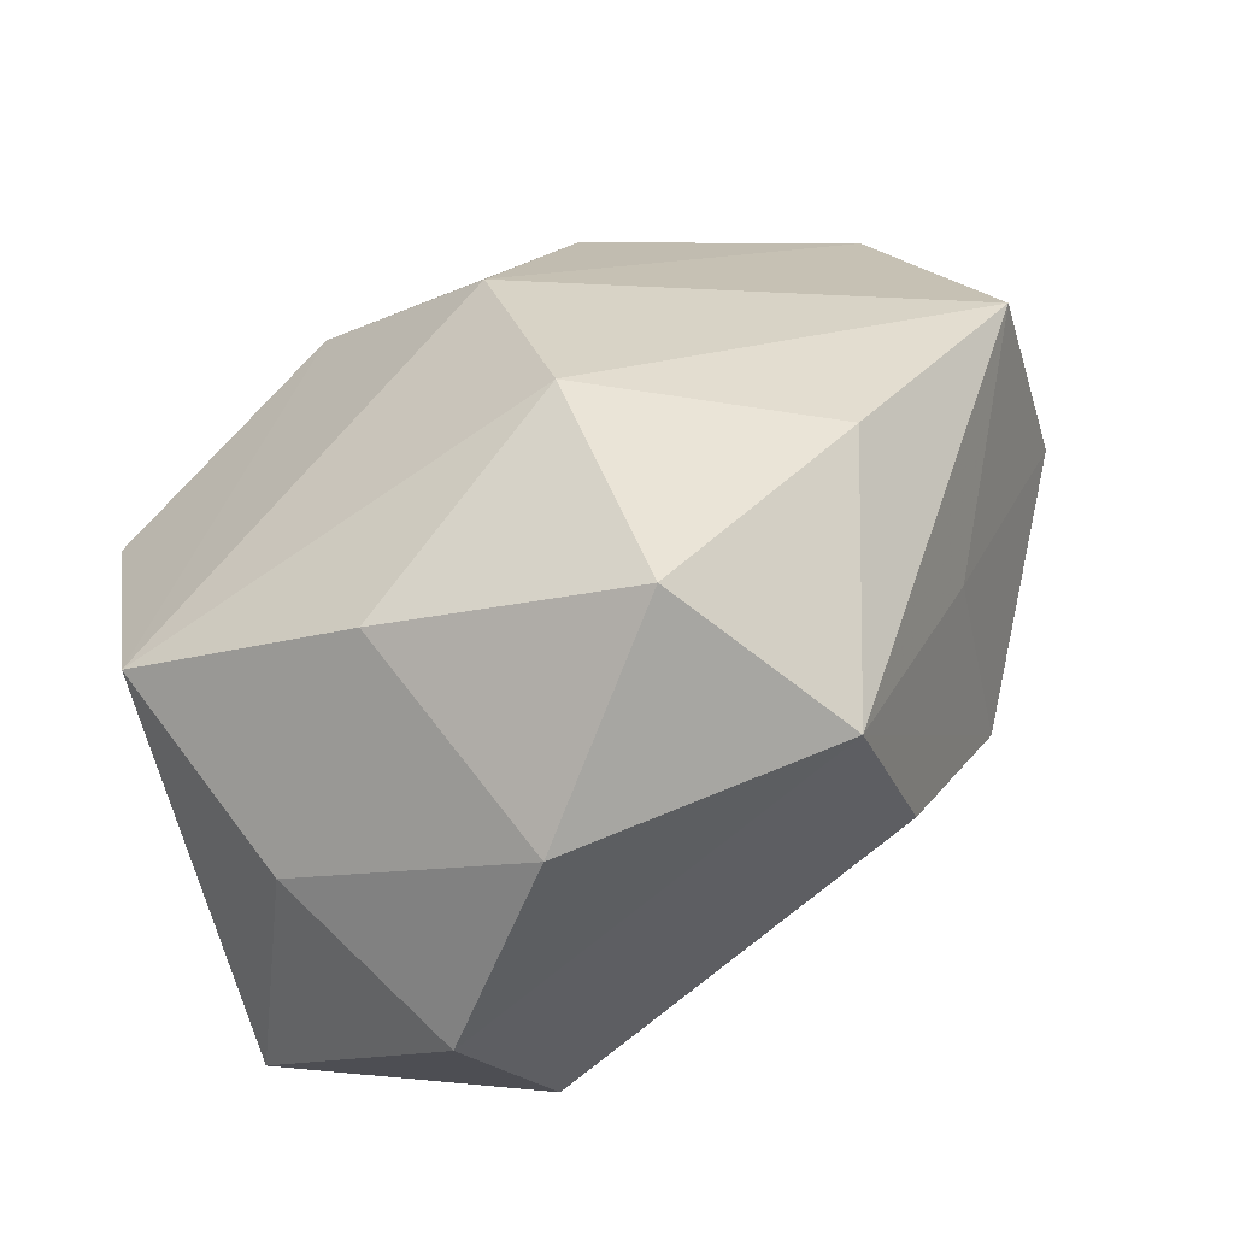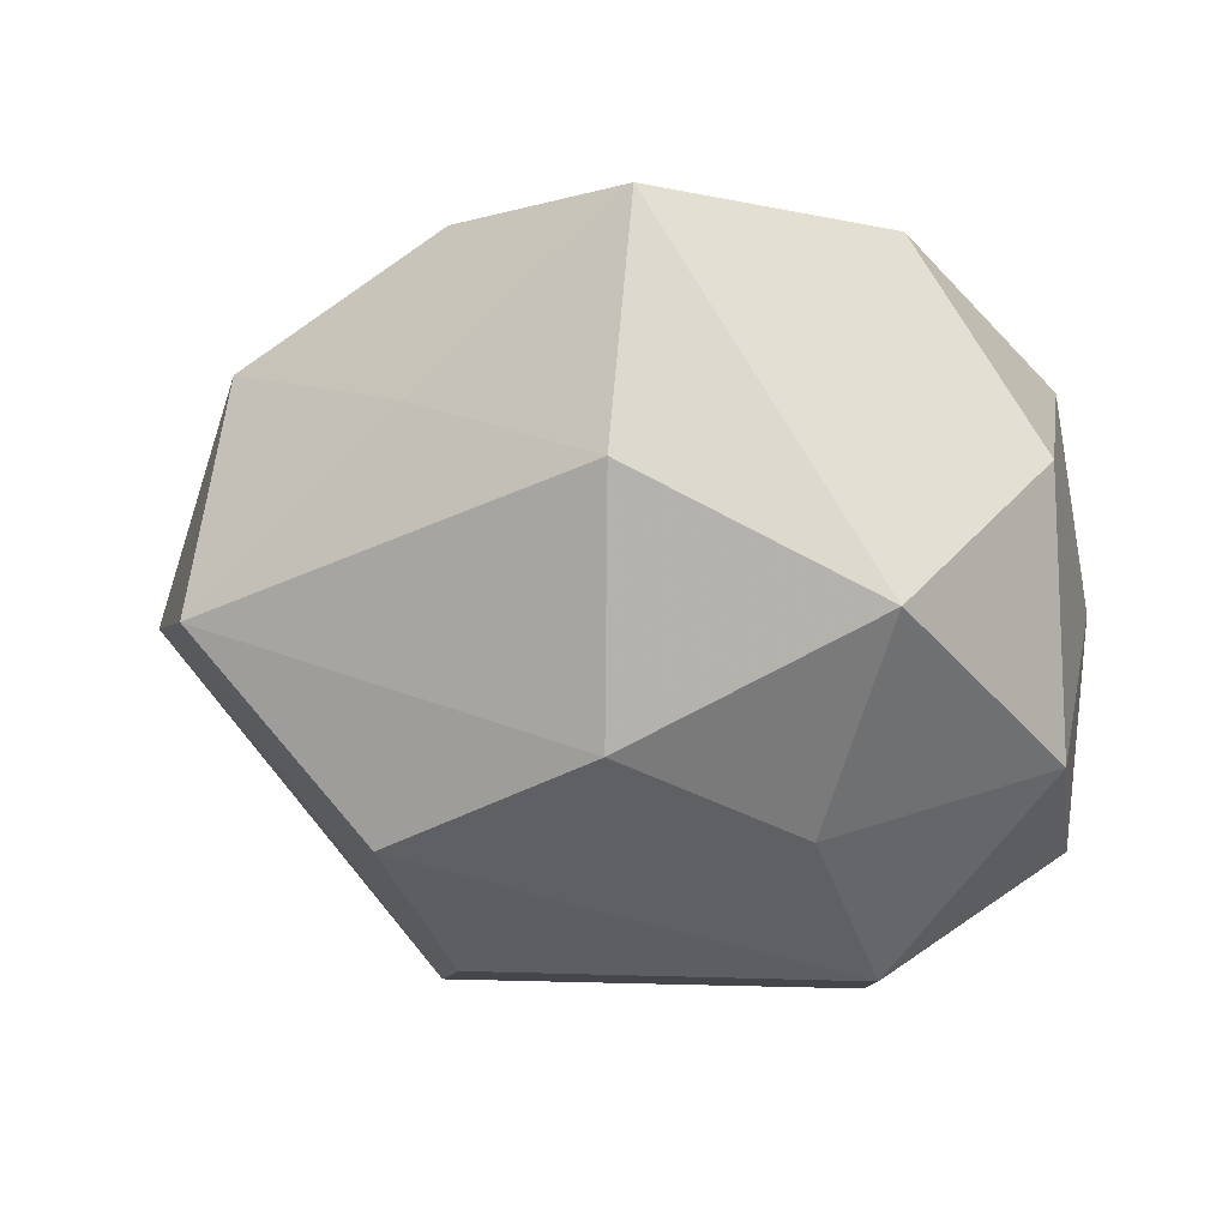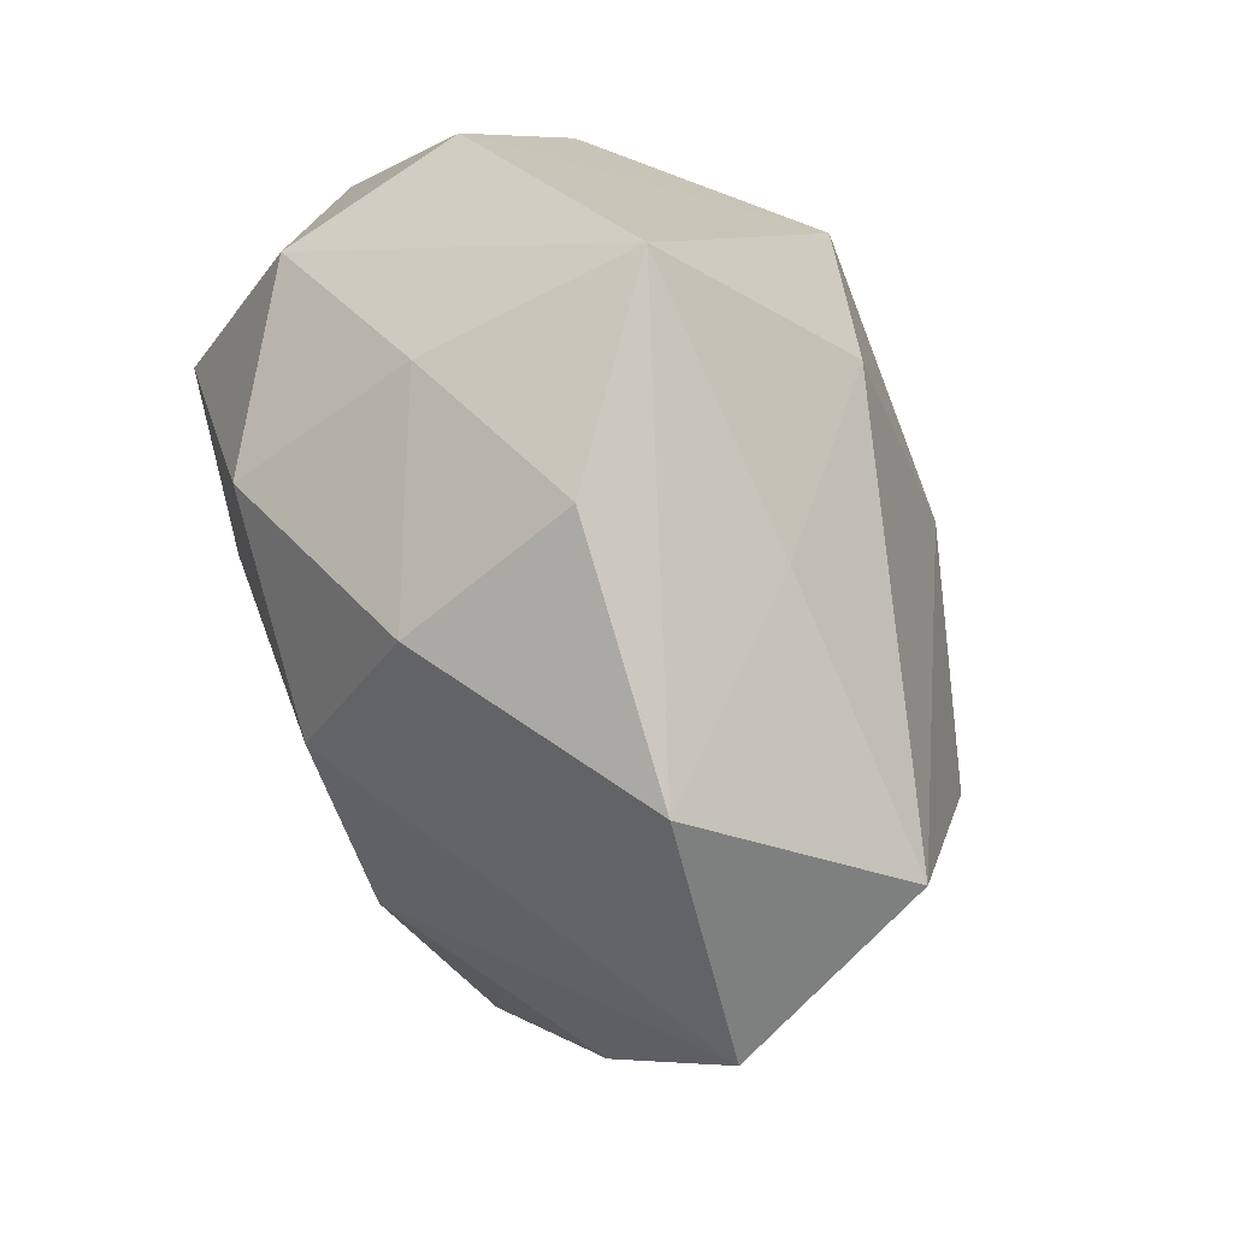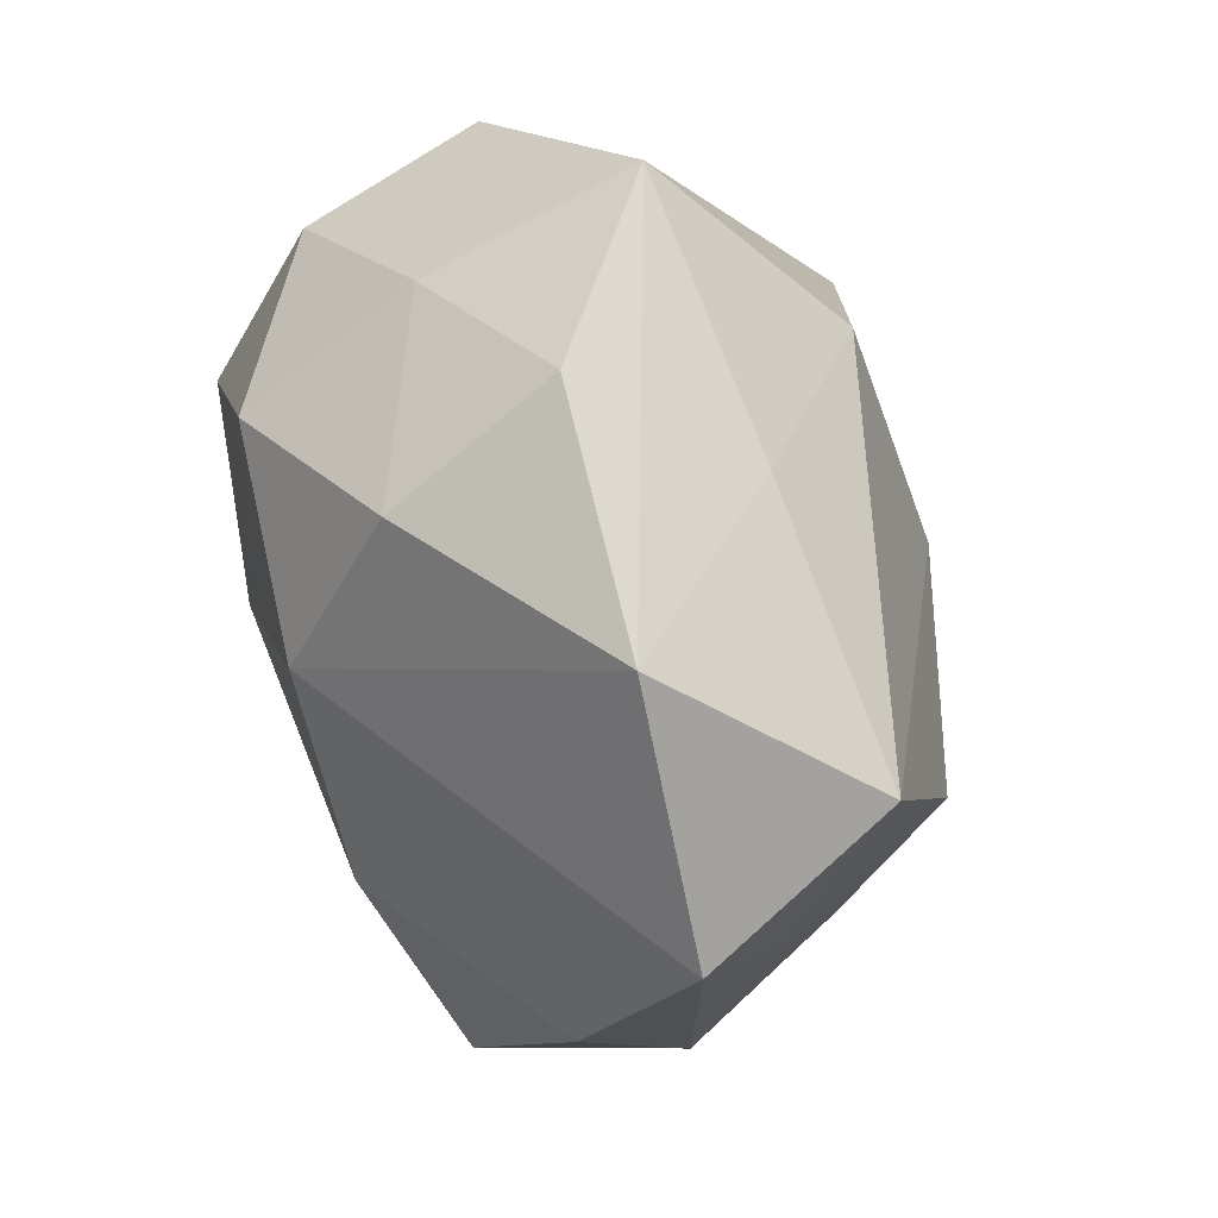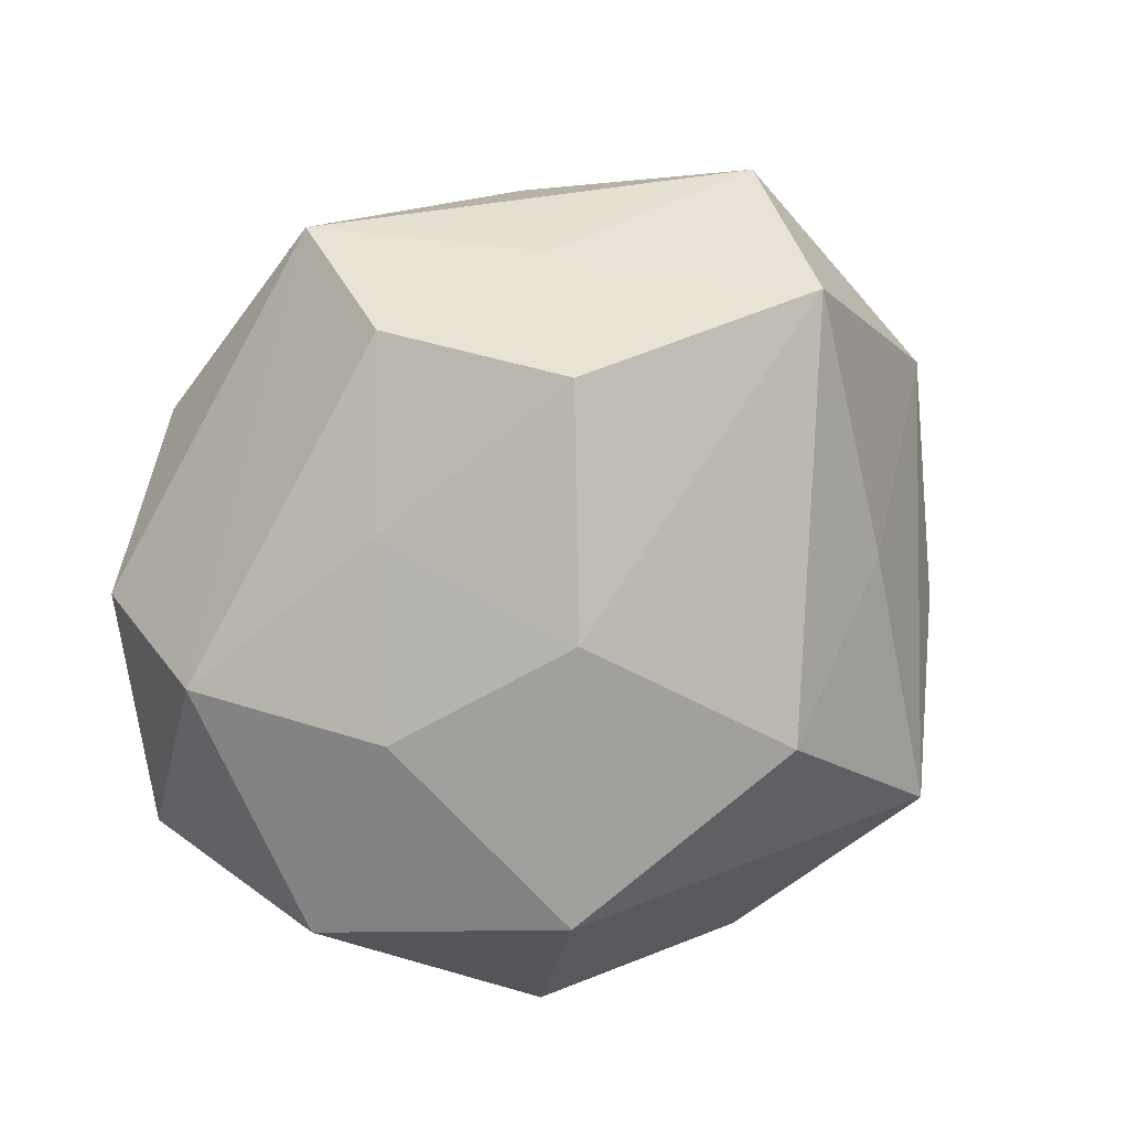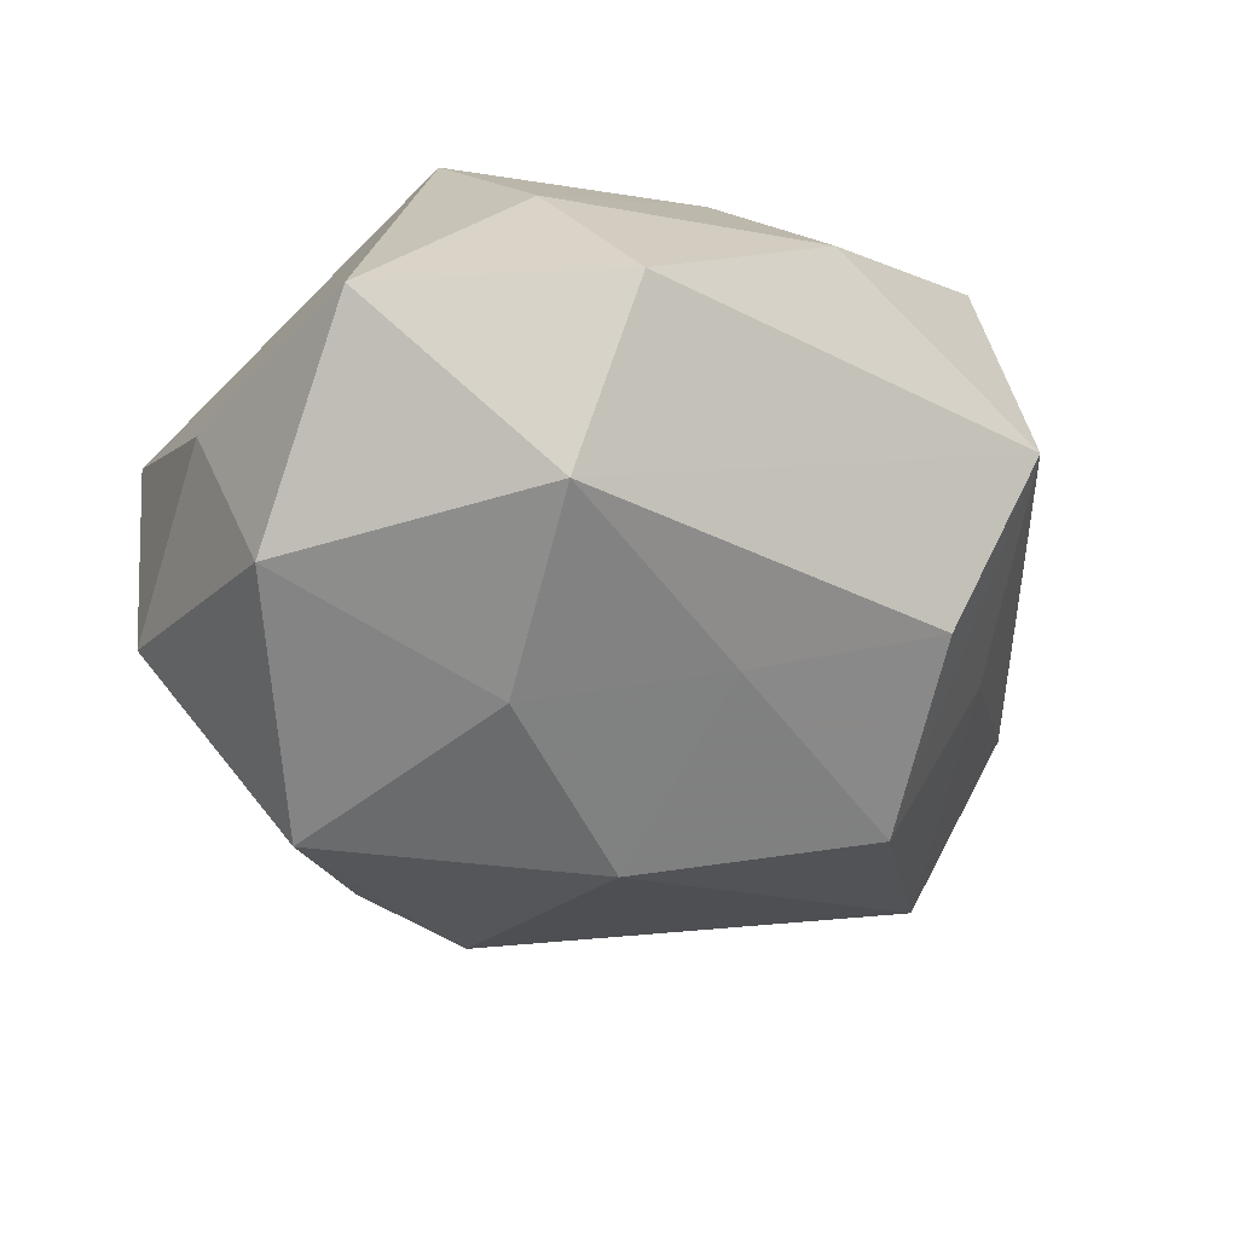
<metadata>
{"format":"obj","ext":"obj","renderer":"f3d","projection":"perspective","resolution":1024,"background":"white","views":[{"elev":-59.8,"azim":36.0,"up":"+Y"},{"elev":-64.3,"azim":-173.1,"up":"+Z"},{"elev":59.2,"azim":71.0,"up":"+Y"},{"elev":43.8,"azim":74.3,"up":"+Y"},{"elev":-75.3,"azim":66.5,"up":"+Z"},{"elev":-44.7,"azim":-28.4,"up":"+Z"}]}
</metadata>
<code>
v -0.009623 -0.007985 -0.02333
v -0.01992 0.02224 0.01551
v 0.01018 0.007749 0.0237
v -0.00543 0.01769 0.02345
v 0.02169 -0.02948 -0.00253
v -0.01707 -0.02528 0.008413
v 0.01639 0.02352 -0.008635
v 0.004317 0.002086 -0.0258
v 0.03063 0.02209 0.00466
v -0.02838 -0.007049 -0.01797
v 0.03481 0.009591 -0.01211
v 0.03016 -0.01424 0.008748
v 0.01846 -0.02102 -0.01489
v 0.0222 -0.006056 -0.02135
v -0.001904 0.03655 -0.00507
v -0.003977 0.02812 0.01054
v 0.004563 -0.01499 -0.01976
v -0.01248 -0.03271 -0.005321
v -0.01711 0.01085 -0.02507
v 0.001716 0.02195 -0.01952
v -0.001624 -0.02307 0.01936
v 0.001883 -0.03425 0.004063
v -0.02413 0.006021 0.02267
v -0.02031 -0.01446 0.0226
v 0.01751 -0.02893 0.01361
v 0.01325 0.02288 0.01698
v -0.03224 0.01184 0.007552
v 0.03998 0.002333 0.002795
v -0.01334 -0.02384 -0.01791
v -0.02981 0.01357 -0.009318
v 0.01494 -0.009931 0.02111
v -0.0324 -0.002416 -0.002851
v 0.01254 0.03195 0.004655
v -0.0211 0.0283 0.001847
v -0.02952 -0.02194 -0.005137
v 0.02834 -0.01089 -0.007206
f 23 27 24
f 2 27 23
f 10 32 30
f 30 32 27
f 5 18 29
f 36 14 11
f 11 28 36
f 5 14 36
f 36 28 5
f 22 18 5
f 5 25 22
f 25 21 22
f 31 28 3
f 31 21 25
f 31 3 24
f 24 21 31
f 16 15 2
f 3 26 4
f 24 3 4
f 4 23 24
f 2 23 4
f 4 16 2
f 26 16 4
f 3 28 9
f 9 26 3
f 9 28 11
f 35 32 10
f 10 29 35
f 35 29 18
f 27 32 35
f 24 27 35
f 2 15 34
f 34 27 2
f 34 30 27
f 11 14 8
f 8 20 11
f 15 20 19
f 19 34 15
f 30 34 19
f 10 30 19
f 20 8 19
f 13 14 5
f 5 29 13
f 6 21 24
f 6 22 21
f 18 22 6
f 24 35 6
f 6 35 18
f 28 31 12
f 12 31 25
f 5 28 12
f 12 25 5
f 15 16 33
f 33 16 26
f 33 9 15
f 26 9 33
f 7 9 11
f 15 9 7
f 11 20 7
f 7 20 15
f 17 8 14
f 14 13 17
f 17 13 29
f 1 19 8
f 1 17 29
f 8 17 1
f 1 29 10
f 10 19 1

</code>
